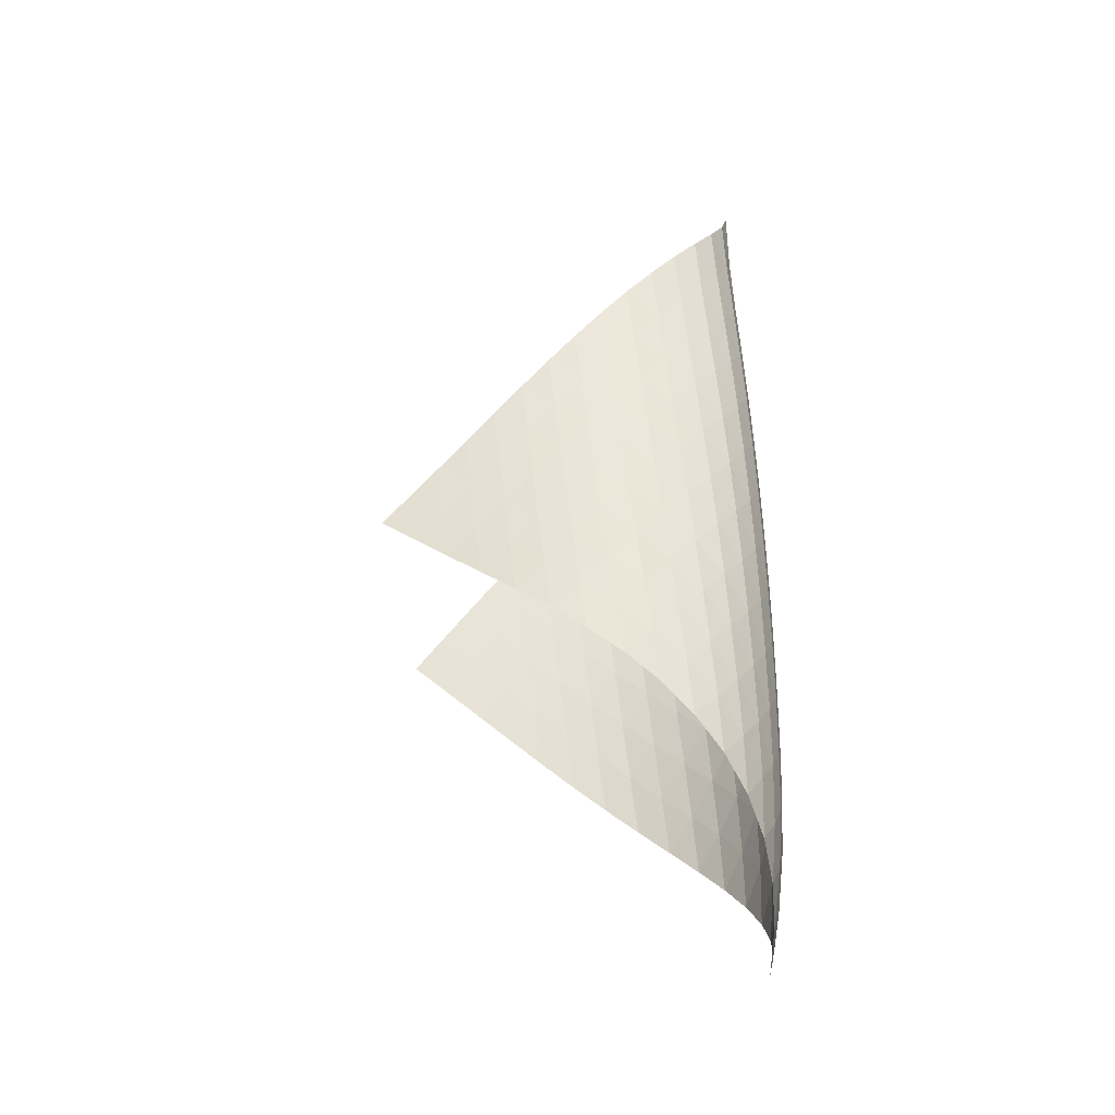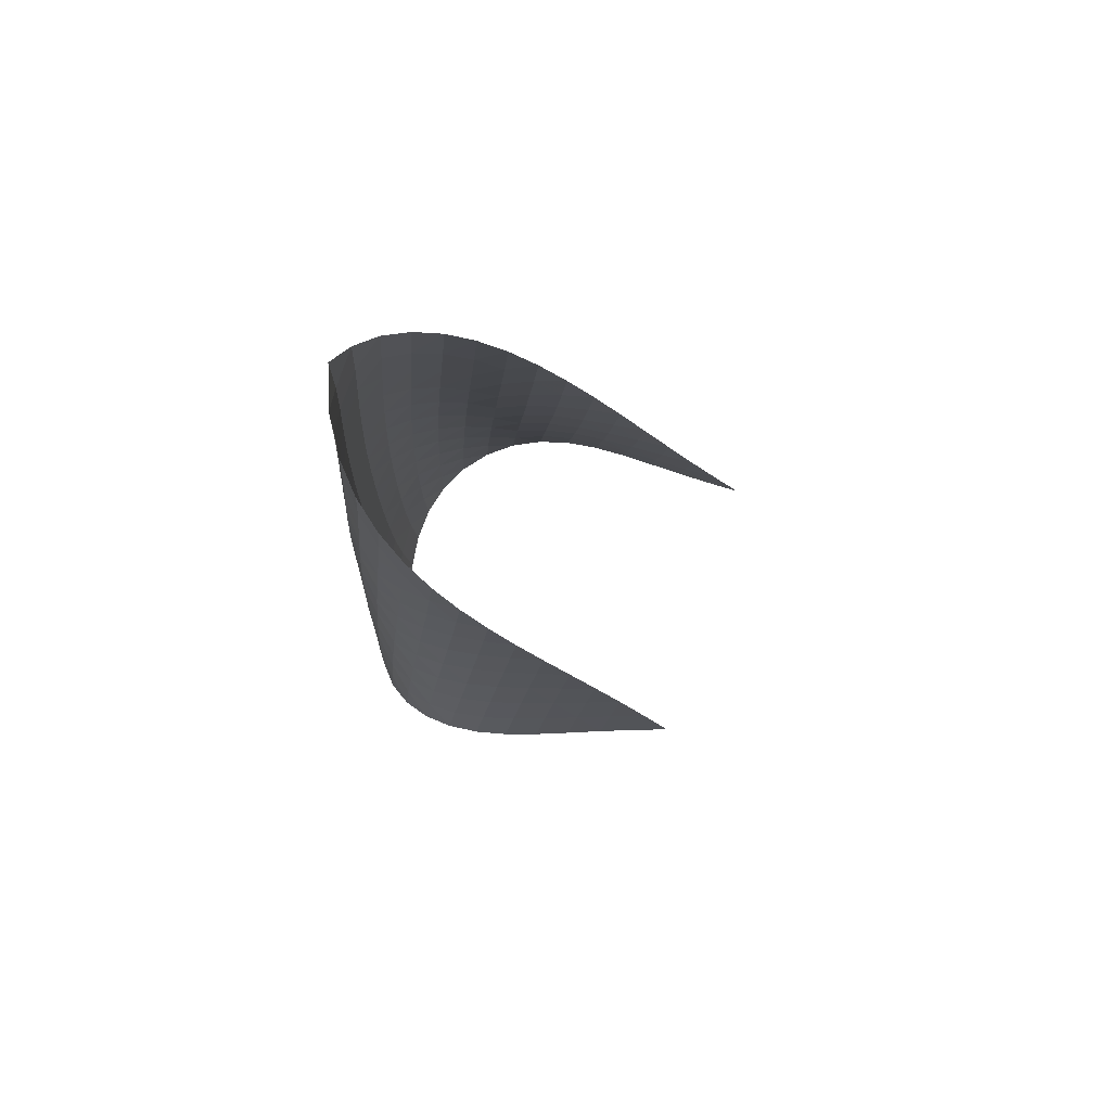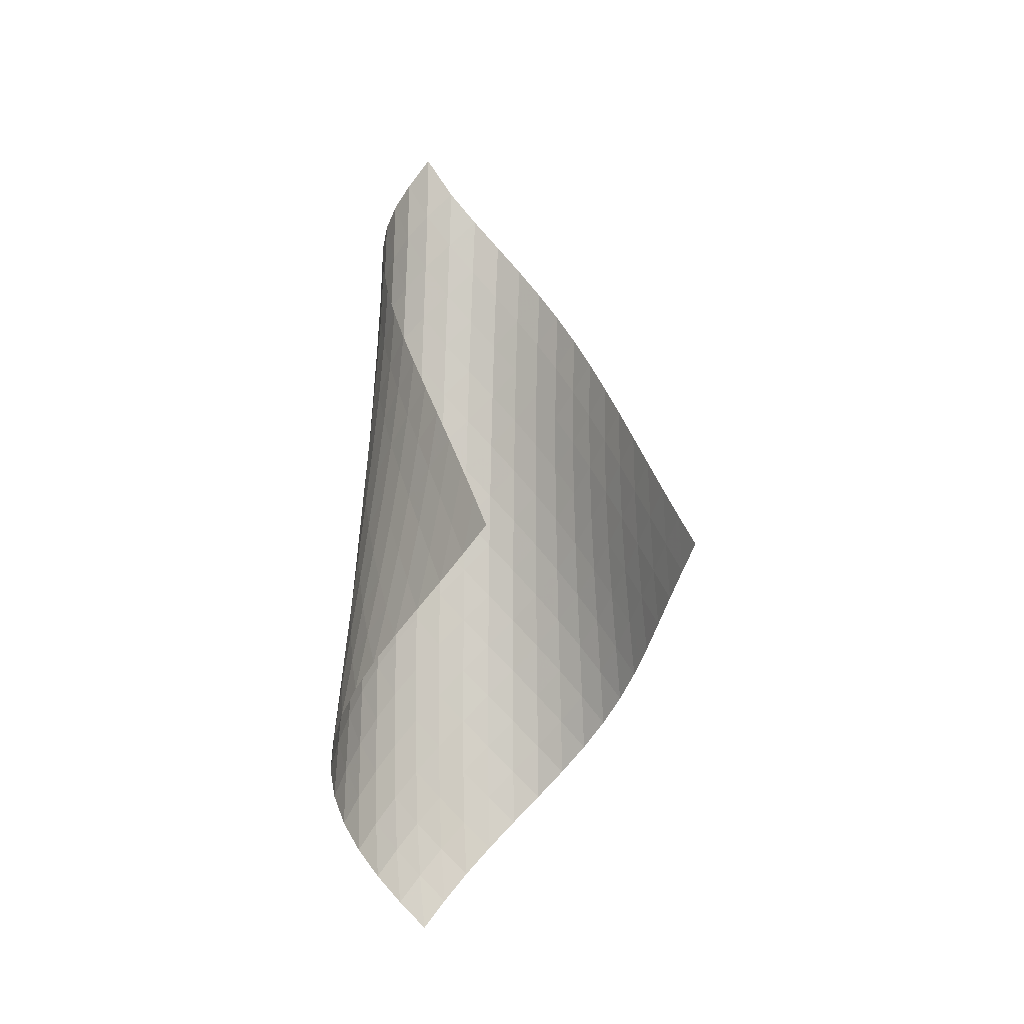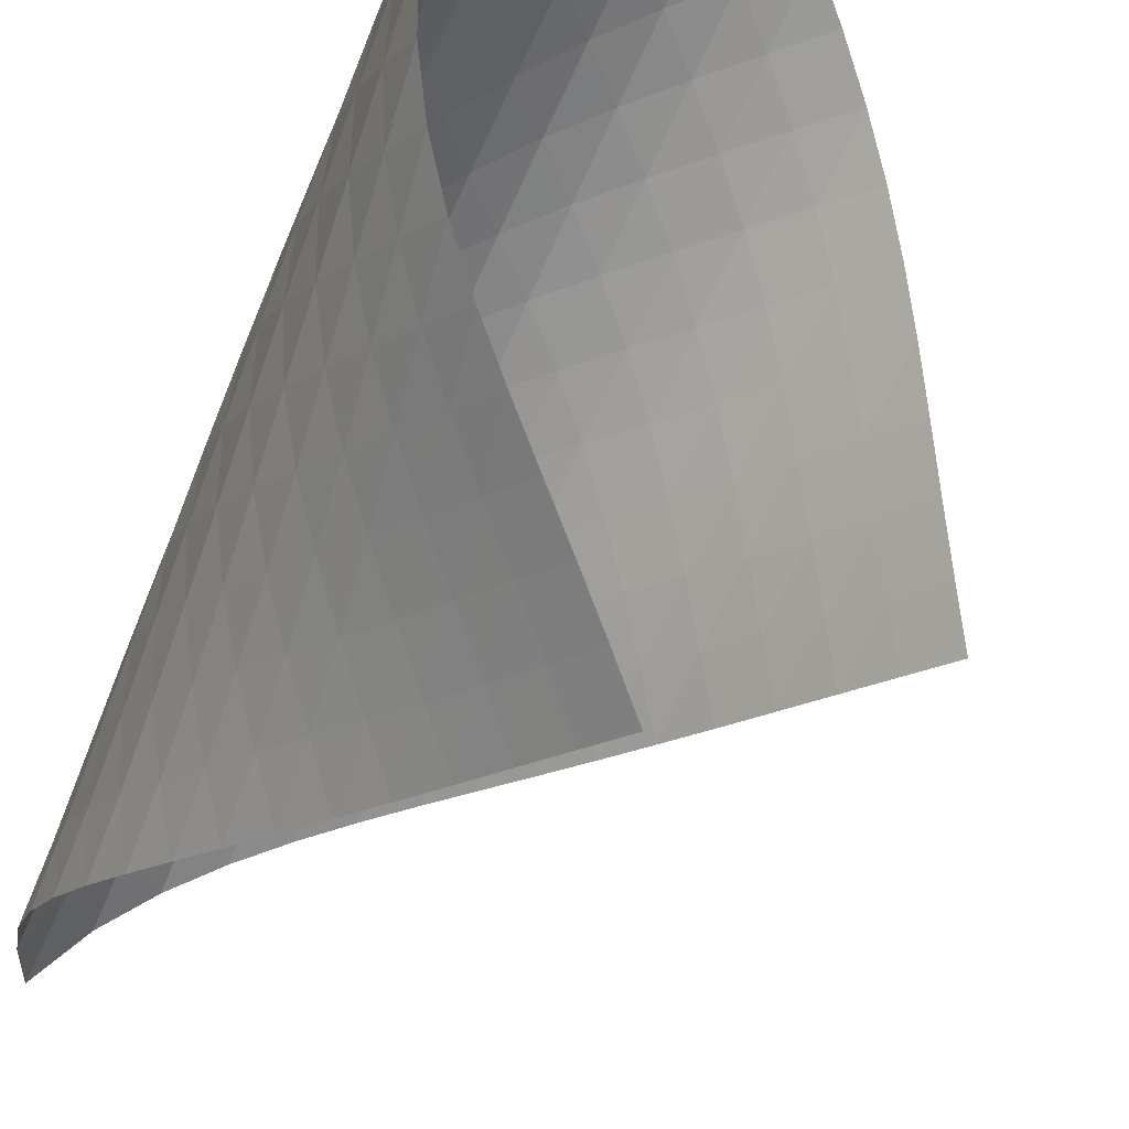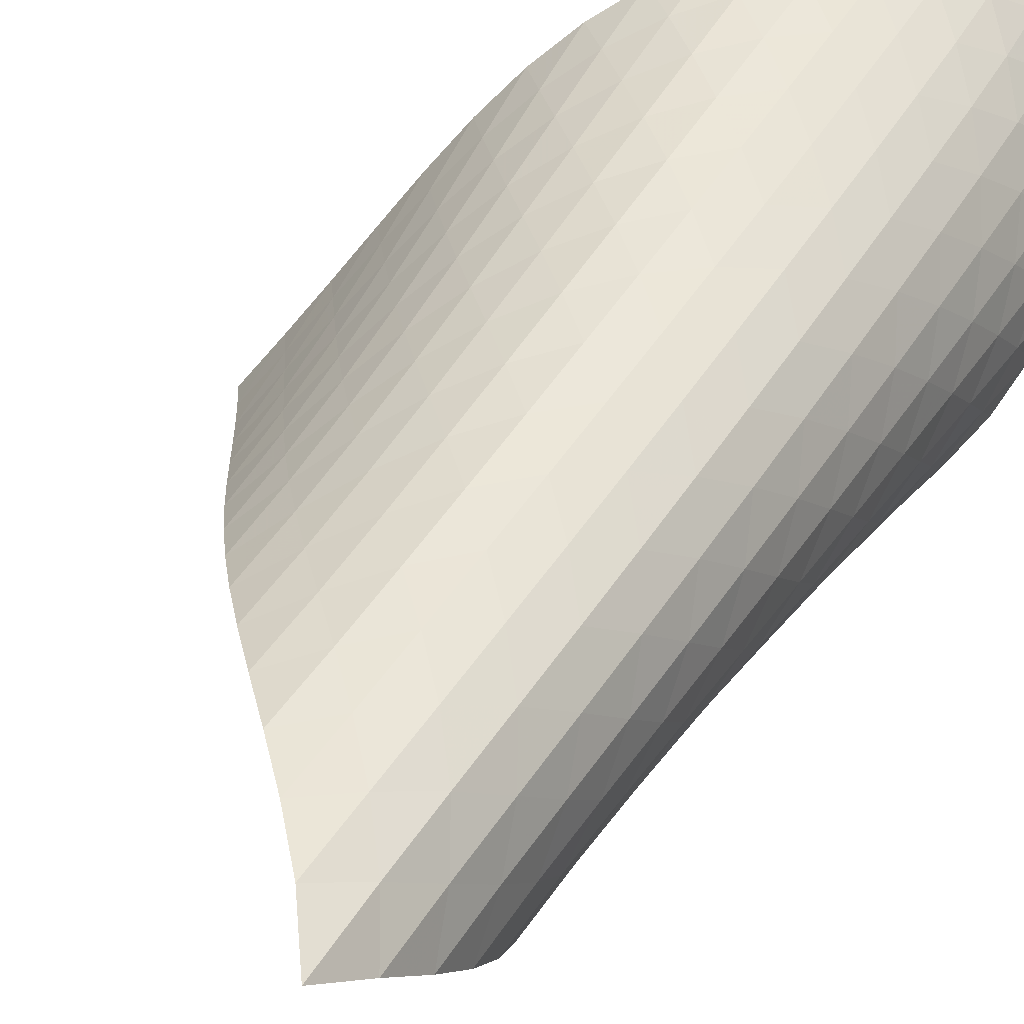
<metadata>
{"format":"obj","ext":"obj","renderer":"f3d","projection":"perspective","resolution":1024,"background":"white","views":[{"elev":-35.2,"azim":-131.1,"up":"+Y"},{"elev":77.3,"azim":62.0,"up":"+Y"},{"elev":-8.7,"azim":102.6,"up":"+Y"},{"elev":-59.3,"azim":-24.3,"up":"+Z"},{"elev":41.4,"azim":-152.4,"up":"+Z"}]}
</metadata>
<code>
v -6.495 -0.04935 6.495
v 0.5031 -10.4 3.308
v -3.308 -10.4 -0.5031
v -6.439 -18.93 6.439
v -3.665 -9.724 -0.09747
v -4.03 -9.044 0.3009
v -4.402 -8.361 0.6924
v -4.78 -7.679 1.081
v -5.16 -6.997 1.473
v -5.535 -6.317 1.874
v -5.899 -5.639 2.292
v -6.242 -4.964 2.732
v -6.548 -4.29 3.203
v -6.802 -3.616 3.708
v -6.981 -2.94 4.249
v -7.062 -2.259 4.82
v -7.023 -1.568 5.405
v -6.84 -0.852 5.979
v -5.979 -0.852 6.84
v -5.405 -1.568 7.023
v -4.82 -2.259 7.062
v -4.249 -2.94 6.981
v -3.708 -3.616 6.802
v -3.203 -4.29 6.548
v -2.732 -4.964 6.242
v -2.292 -5.639 5.899
v -1.874 -6.317 5.535
v -1.473 -6.997 5.16
v -1.081 -7.679 4.78
v -0.6924 -8.361 4.402
v -0.3009 -9.044 4.03
v 0.09747 -9.724 3.665
v 0.1296 -10.93 3.885
v -0.2349 -11.46 4.469
v -0.592 -11.98 5.062
v -0.9539 -12.51 5.653
v -1.339 -13.03 6.226
v -1.768 -13.57 6.757
v -2.253 -14.12 7.219
v -2.795 -14.68 7.584
v -3.382 -15.27 7.824
v -3.991 -15.87 7.924
v -4.592 -16.48 7.877
v -5.155 -17.09 7.687
v -5.656 -17.71 7.369
v -6.081 -18.33 6.942
v -6.942 -18.33 6.081
v -7.369 -17.71 5.656
v -7.687 -17.09 5.155
v -7.877 -16.48 4.592
v -7.924 -15.87 3.991
v -7.824 -15.27 3.382
v -7.584 -14.68 2.795
v -7.219 -14.12 2.253
v -6.757 -13.57 1.768
v -6.226 -13.03 1.339
v -5.653 -12.51 0.9539
v -5.062 -11.98 0.592
v -4.469 -11.46 0.2349
v -3.885 -10.93 -0.1296
v -6.51 -1.487 6.51
v -6.873 -2.161 6.026
v -7.071 -2.835 5.468
v -7.12 -3.508 4.889
v -7.048 -4.179 4.319
v -6.88 -4.849 3.776
v -6.64 -5.519 3.266
v -6.349 -6.19 2.787
v -6.025 -6.863 2.336
v -5.679 -7.538 1.907
v -5.322 -8.215 1.492
v -4.96 -8.894 1.086
v -4.598 -9.574 0.6833
v -4.24 -10.25 0.2784
v -6.026 -2.161 6.873
v -6.556 -2.789 6.556
v -6.933 -3.437 6.085
v -7.142 -4.094 5.532
v -7.202 -4.754 4.951
v -7.141 -5.416 4.378
v -6.985 -6.08 3.829
v -6.76 -6.745 3.31
v -6.487 -7.412 2.821
v -6.18 -8.081 2.358
v -5.852 -8.754 1.915
v -5.513 -9.428 1.486
v -5.167 -10.1 1.066
v -4.819 -10.78 0.6492
v -5.468 -2.835 7.071
v -6.085 -3.437 6.933
v -6.612 -4.061 6.612
v -6.993 -4.699 6.143
v -7.214 -5.346 5.59
v -7.289 -5.997 5.008
v -7.245 -6.651 4.428
v -7.109 -7.308 3.87
v -6.904 -7.967 3.339
v -6.65 -8.629 2.836
v -6.363 -9.295 2.357
v -6.054 -9.963 1.898
v -5.731 -10.63 1.453
v -5.4 -11.31 1.018
v -4.889 -3.508 7.12
v -5.532 -4.094 7.142
v -6.143 -4.699 6.993
v -6.663 -5.321 6.663
v -7.046 -5.954 6.193
v -7.279 -6.593 5.642
v -7.373 -7.237 5.057
v -7.352 -7.884 4.471
v -7.24 -8.534 3.901
v -7.06 -9.187 3.356
v -6.83 -9.843 2.836
v -6.565 -10.5 2.339
v -6.277 -11.17 1.861
v -5.972 -11.84 1.4
v -4.319 -4.179 7.048
v -4.951 -4.754 7.202
v -5.59 -5.346 7.214
v -6.193 -5.954 7.046
v -6.706 -6.575 6.706
v -7.09 -7.204 6.235
v -7.335 -7.838 5.685
v -7.451 -8.476 5.1
v -7.456 -9.116 4.507
v -7.372 -9.758 3.927
v -7.221 -10.4 3.366
v -7.019 -11.05 2.827
v -6.781 -11.71 2.311
v -6.515 -12.37 1.814
v -3.776 -4.849 6.88
v -4.378 -5.416 7.141
v -5.008 -5.997 7.289
v -5.642 -6.593 7.279
v -6.235 -7.204 7.09
v -6.739 -7.825 6.739
v -7.124 -8.452 6.268
v -7.382 -9.081 5.72
v -7.519 -9.713 5.135
v -7.552 -10.35 4.538
v -7.5 -10.98 3.947
v -7.381 -11.62 3.371
v -7.212 -12.26 2.815
v -7.002 -12.91 2.279
v -3.266 -5.519 6.64
v -3.829 -6.08 6.985
v -4.428 -6.651 7.245
v -5.057 -7.237 7.373
v -5.685 -7.838 7.335
v -6.268 -8.452 7.124
v -6.764 -9.072 6.764
v -7.15 -9.696 6.292
v -7.419 -10.32 5.747
v -7.577 -10.95 5.162
v -7.639 -11.58 4.563
v -7.621 -12.2 3.964
v -7.539 -12.84 3.375
v -7.404 -13.47 2.802
v -2.787 -6.19 6.349
v -3.31 -6.745 6.76
v -3.87 -7.308 7.109
v -4.471 -7.884 7.352
v -5.1 -8.476 7.451
v -5.72 -9.081 7.382
v -6.292 -9.696 7.15
v -6.78 -10.32 6.78
v -7.166 -10.94 6.307
v -7.446 -11.56 5.765
v -7.625 -12.18 5.183
v -7.717 -12.8 4.582
v -7.735 -13.43 3.977
v -7.691 -14.05 3.378
v -2.336 -6.863 6.025
v -2.821 -7.412 6.487
v -3.339 -7.967 6.904
v -3.901 -8.534 7.24
v -4.507 -9.116 7.456
v -5.135 -9.713 7.519
v -5.747 -10.32 7.419
v -6.307 -10.94 7.166
v -6.787 -11.56 6.787
v -7.174 -12.18 6.313
v -7.464 -12.8 5.774
v -7.665 -13.41 5.195
v -7.787 -14.03 4.595
v -7.841 -14.65 3.987
v -1.907 -7.538 5.679
v -2.358 -8.081 6.18
v -2.836 -8.629 6.65
v -3.356 -9.187 7.06
v -3.927 -9.758 7.372
v -4.538 -10.35 7.552
v -5.162 -10.95 7.577
v -5.765 -11.56 7.446
v -6.313 -12.18 7.174
v -6.786 -12.8 6.786
v -7.173 -13.42 6.311
v -7.473 -14.03 5.775
v -7.696 -14.64 5.2
v -7.847 -15.25 4.602
v -1.492 -8.215 5.322
v -1.915 -8.754 5.852
v -2.357 -9.295 6.363
v -2.836 -9.843 6.83
v -3.366 -10.4 7.221
v -3.947 -10.98 7.5
v -4.563 -11.58 7.639
v -5.183 -12.18 7.625
v -5.774 -12.8 7.464
v -6.311 -13.42 7.173
v -6.775 -14.04 6.775
v -7.162 -14.65 6.298
v -7.471 -15.26 5.764
v -7.71 -15.87 5.192
v -1.086 -8.894 4.96
v -1.486 -9.428 5.513
v -1.898 -9.963 6.054
v -2.339 -10.5 6.565
v -2.827 -11.05 7.019
v -3.371 -11.62 7.381
v -3.964 -12.2 7.621
v -4.582 -12.8 7.717
v -5.195 -13.41 7.665
v -5.775 -14.03 7.473
v -6.298 -14.65 7.162
v -6.752 -15.27 6.752
v -7.133 -15.88 6.269
v -7.444 -16.49 5.732
v -0.6833 -9.574 4.598
v -1.066 -10.1 5.167
v -1.453 -10.63 5.731
v -1.861 -11.17 6.277
v -2.311 -11.71 6.781
v -2.815 -12.26 7.212
v -3.375 -12.84 7.539
v -3.977 -13.43 7.735
v -4.595 -14.03 7.787
v -5.2 -14.64 7.696
v -5.764 -15.26 7.471
v -6.269 -15.88 7.133
v -6.703 -16.5 6.703
v -7.067 -17.11 6.204
v -0.2784 -10.25 4.24
v -0.6492 -10.78 4.819
v -1.018 -11.31 5.4
v -1.4 -11.84 5.972
v -1.814 -12.37 6.515
v -2.279 -12.91 7.002
v -2.802 -13.47 7.404
v -3.378 -14.05 7.691
v -3.987 -14.65 7.841
v -4.602 -15.25 7.847
v -5.192 -15.87 7.71
v -5.732 -16.49 7.444
v -6.204 -17.11 7.067
v -6.603 -17.73 6.603
f 256 46 4
f 256 4 47
f 5 74 60
f 5 60 3
f 74 88 59
f 74 59 60
f 88 102 58
f 88 58 59
f 102 116 57
f 102 57 58
f 116 130 56
f 116 56 57
f 130 144 55
f 130 55 56
f 144 158 54
f 144 54 55
f 158 172 53
f 158 53 54
f 172 186 52
f 172 52 53
f 186 200 51
f 186 51 52
f 200 214 50
f 200 50 51
f 214 228 49
f 214 49 50
f 228 242 48
f 228 48 49
f 242 256 47
f 242 47 48
f 1 19 61
f 1 61 18
f 18 61 62
f 18 62 17
f 17 62 63
f 17 63 16
f 16 63 64
f 16 64 15
f 15 64 65
f 15 65 14
f 14 65 66
f 14 66 13
f 13 66 67
f 13 67 12
f 12 67 68
f 12 68 11
f 11 68 69
f 11 69 10
f 10 69 70
f 10 70 9
f 9 70 71
f 9 71 8
f 8 71 72
f 8 72 7
f 7 72 73
f 7 73 6
f 6 73 74
f 6 74 5
f 19 20 75
f 19 75 61
f 61 75 76
f 61 76 62
f 62 76 77
f 62 77 63
f 63 77 78
f 63 78 64
f 64 78 79
f 64 79 65
f 65 79 80
f 65 80 66
f 66 80 81
f 66 81 67
f 67 81 82
f 67 82 68
f 68 82 83
f 68 83 69
f 69 83 84
f 69 84 70
f 70 84 85
f 70 85 71
f 71 85 86
f 71 86 72
f 72 86 87
f 72 87 73
f 73 87 88
f 73 88 74
f 20 21 89
f 20 89 75
f 75 89 90
f 75 90 76
f 76 90 91
f 76 91 77
f 77 91 92
f 77 92 78
f 78 92 93
f 78 93 79
f 79 93 94
f 79 94 80
f 80 94 95
f 80 95 81
f 81 95 96
f 81 96 82
f 82 96 97
f 82 97 83
f 83 97 98
f 83 98 84
f 84 98 99
f 84 99 85
f 85 99 100
f 85 100 86
f 86 100 101
f 86 101 87
f 87 101 102
f 87 102 88
f 21 22 103
f 21 103 89
f 89 103 104
f 89 104 90
f 90 104 105
f 90 105 91
f 91 105 106
f 91 106 92
f 92 106 107
f 92 107 93
f 93 107 108
f 93 108 94
f 94 108 109
f 94 109 95
f 95 109 110
f 95 110 96
f 96 110 111
f 96 111 97
f 97 111 112
f 97 112 98
f 98 112 113
f 98 113 99
f 99 113 114
f 99 114 100
f 100 114 115
f 100 115 101
f 101 115 116
f 101 116 102
f 22 23 117
f 22 117 103
f 103 117 118
f 103 118 104
f 104 118 119
f 104 119 105
f 105 119 120
f 105 120 106
f 106 120 121
f 106 121 107
f 107 121 122
f 107 122 108
f 108 122 123
f 108 123 109
f 109 123 124
f 109 124 110
f 110 124 125
f 110 125 111
f 111 125 126
f 111 126 112
f 112 126 127
f 112 127 113
f 113 127 128
f 113 128 114
f 114 128 129
f 114 129 115
f 115 129 130
f 115 130 116
f 23 24 131
f 23 131 117
f 117 131 132
f 117 132 118
f 118 132 133
f 118 133 119
f 119 133 134
f 119 134 120
f 120 134 135
f 120 135 121
f 121 135 136
f 121 136 122
f 122 136 137
f 122 137 123
f 123 137 138
f 123 138 124
f 124 138 139
f 124 139 125
f 125 139 140
f 125 140 126
f 126 140 141
f 126 141 127
f 127 141 142
f 127 142 128
f 128 142 143
f 128 143 129
f 129 143 144
f 129 144 130
f 24 25 145
f 24 145 131
f 131 145 146
f 131 146 132
f 132 146 147
f 132 147 133
f 133 147 148
f 133 148 134
f 134 148 149
f 134 149 135
f 135 149 150
f 135 150 136
f 136 150 151
f 136 151 137
f 137 151 152
f 137 152 138
f 138 152 153
f 138 153 139
f 139 153 154
f 139 154 140
f 140 154 155
f 140 155 141
f 141 155 156
f 141 156 142
f 142 156 157
f 142 157 143
f 143 157 158
f 143 158 144
f 25 26 159
f 25 159 145
f 145 159 160
f 145 160 146
f 146 160 161
f 146 161 147
f 147 161 162
f 147 162 148
f 148 162 163
f 148 163 149
f 149 163 164
f 149 164 150
f 150 164 165
f 150 165 151
f 151 165 166
f 151 166 152
f 152 166 167
f 152 167 153
f 153 167 168
f 153 168 154
f 154 168 169
f 154 169 155
f 155 169 170
f 155 170 156
f 156 170 171
f 156 171 157
f 157 171 172
f 157 172 158
f 26 27 173
f 26 173 159
f 159 173 174
f 159 174 160
f 160 174 175
f 160 175 161
f 161 175 176
f 161 176 162
f 162 176 177
f 162 177 163
f 163 177 178
f 163 178 164
f 164 178 179
f 164 179 165
f 165 179 180
f 165 180 166
f 166 180 181
f 166 181 167
f 167 181 182
f 167 182 168
f 168 182 183
f 168 183 169
f 169 183 184
f 169 184 170
f 170 184 185
f 170 185 171
f 171 185 186
f 171 186 172
f 27 28 187
f 27 187 173
f 173 187 188
f 173 188 174
f 174 188 189
f 174 189 175
f 175 189 190
f 175 190 176
f 176 190 191
f 176 191 177
f 177 191 192
f 177 192 178
f 178 192 193
f 178 193 179
f 179 193 194
f 179 194 180
f 180 194 195
f 180 195 181
f 181 195 196
f 181 196 182
f 182 196 197
f 182 197 183
f 183 197 198
f 183 198 184
f 184 198 199
f 184 199 185
f 185 199 200
f 185 200 186
f 28 29 201
f 28 201 187
f 187 201 202
f 187 202 188
f 188 202 203
f 188 203 189
f 189 203 204
f 189 204 190
f 190 204 205
f 190 205 191
f 191 205 206
f 191 206 192
f 192 206 207
f 192 207 193
f 193 207 208
f 193 208 194
f 194 208 209
f 194 209 195
f 195 209 210
f 195 210 196
f 196 210 211
f 196 211 197
f 197 211 212
f 197 212 198
f 198 212 213
f 198 213 199
f 199 213 214
f 199 214 200
f 29 30 215
f 29 215 201
f 201 215 216
f 201 216 202
f 202 216 217
f 202 217 203
f 203 217 218
f 203 218 204
f 204 218 219
f 204 219 205
f 205 219 220
f 205 220 206
f 206 220 221
f 206 221 207
f 207 221 222
f 207 222 208
f 208 222 223
f 208 223 209
f 209 223 224
f 209 224 210
f 210 224 225
f 210 225 211
f 211 225 226
f 211 226 212
f 212 226 227
f 212 227 213
f 213 227 228
f 213 228 214
f 30 31 229
f 30 229 215
f 215 229 230
f 215 230 216
f 216 230 231
f 216 231 217
f 217 231 232
f 217 232 218
f 218 232 233
f 218 233 219
f 219 233 234
f 219 234 220
f 220 234 235
f 220 235 221
f 221 235 236
f 221 236 222
f 222 236 237
f 222 237 223
f 223 237 238
f 223 238 224
f 224 238 239
f 224 239 225
f 225 239 240
f 225 240 226
f 226 240 241
f 226 241 227
f 227 241 242
f 227 242 228
f 31 32 243
f 31 243 229
f 229 243 244
f 229 244 230
f 230 244 245
f 230 245 231
f 231 245 246
f 231 246 232
f 232 246 247
f 232 247 233
f 233 247 248
f 233 248 234
f 234 248 249
f 234 249 235
f 235 249 250
f 235 250 236
f 236 250 251
f 236 251 237
f 237 251 252
f 237 252 238
f 238 252 253
f 238 253 239
f 239 253 254
f 239 254 240
f 240 254 255
f 240 255 241
f 241 255 256
f 241 256 242
f 32 2 33
f 32 33 243
f 243 33 34
f 243 34 244
f 244 34 35
f 244 35 245
f 245 35 36
f 245 36 246
f 246 36 37
f 246 37 247
f 247 37 38
f 247 38 248
f 248 38 39
f 248 39 249
f 249 39 40
f 249 40 250
f 250 40 41
f 250 41 251
f 251 41 42
f 251 42 252
f 252 42 43
f 252 43 253
f 253 43 44
f 253 44 254
f 254 44 45
f 254 45 255
f 255 45 46
f 255 46 256

</code>
